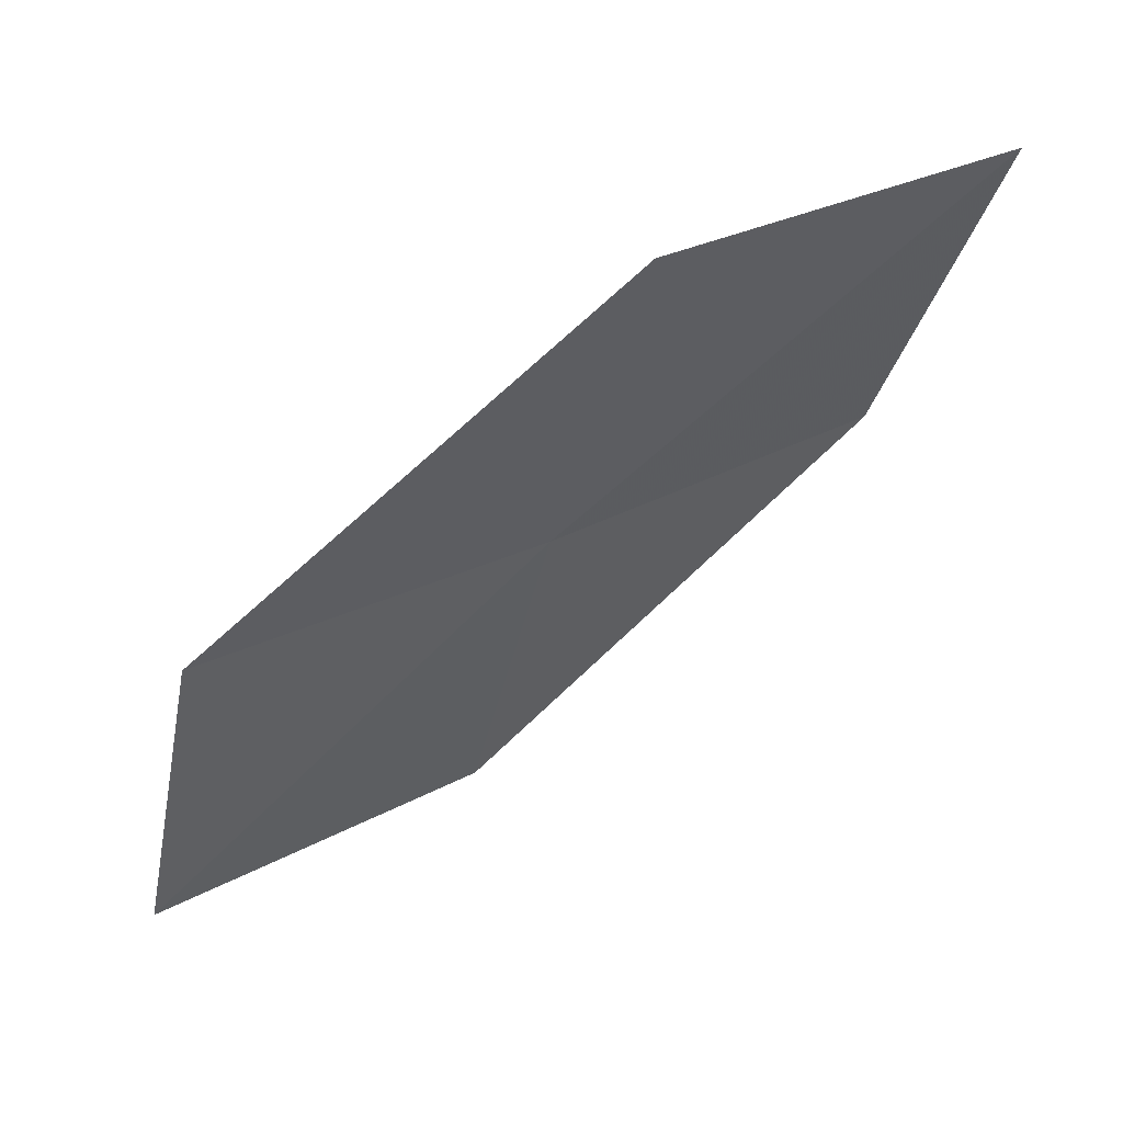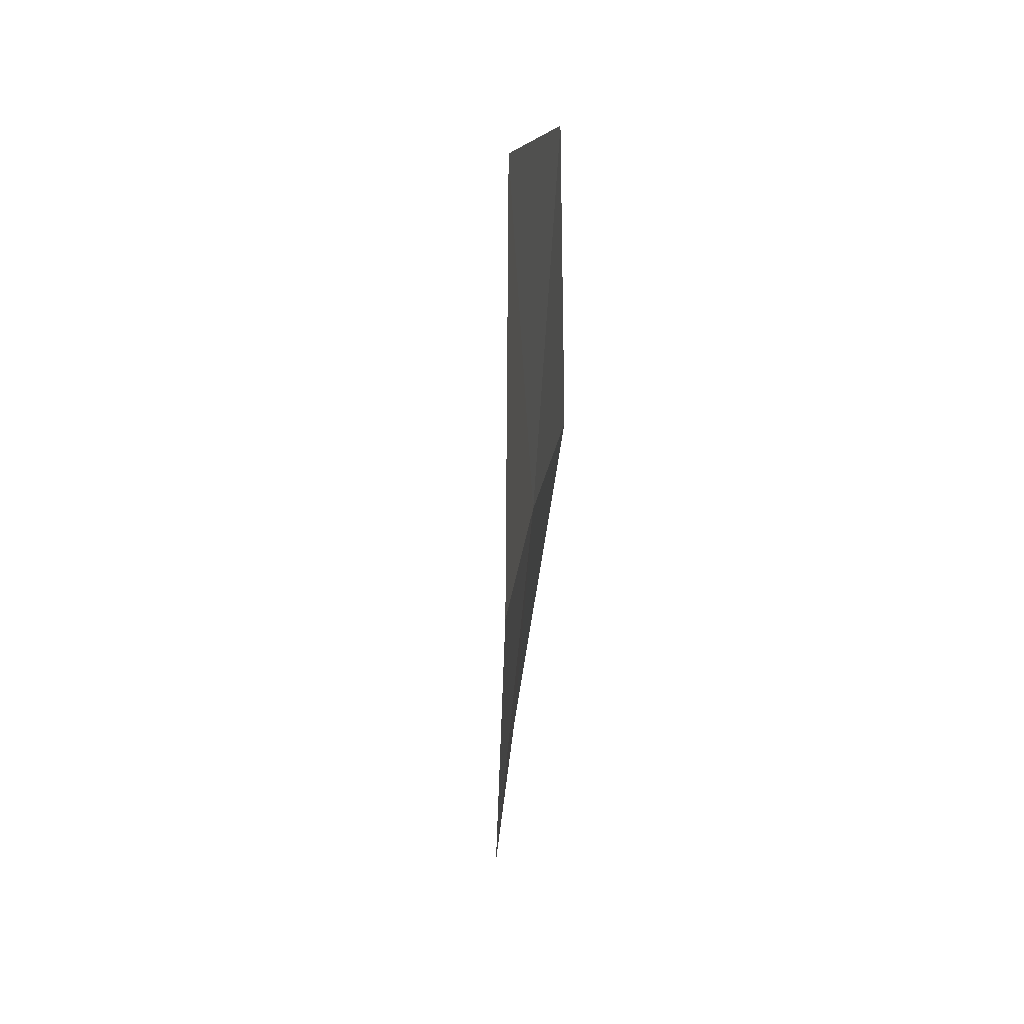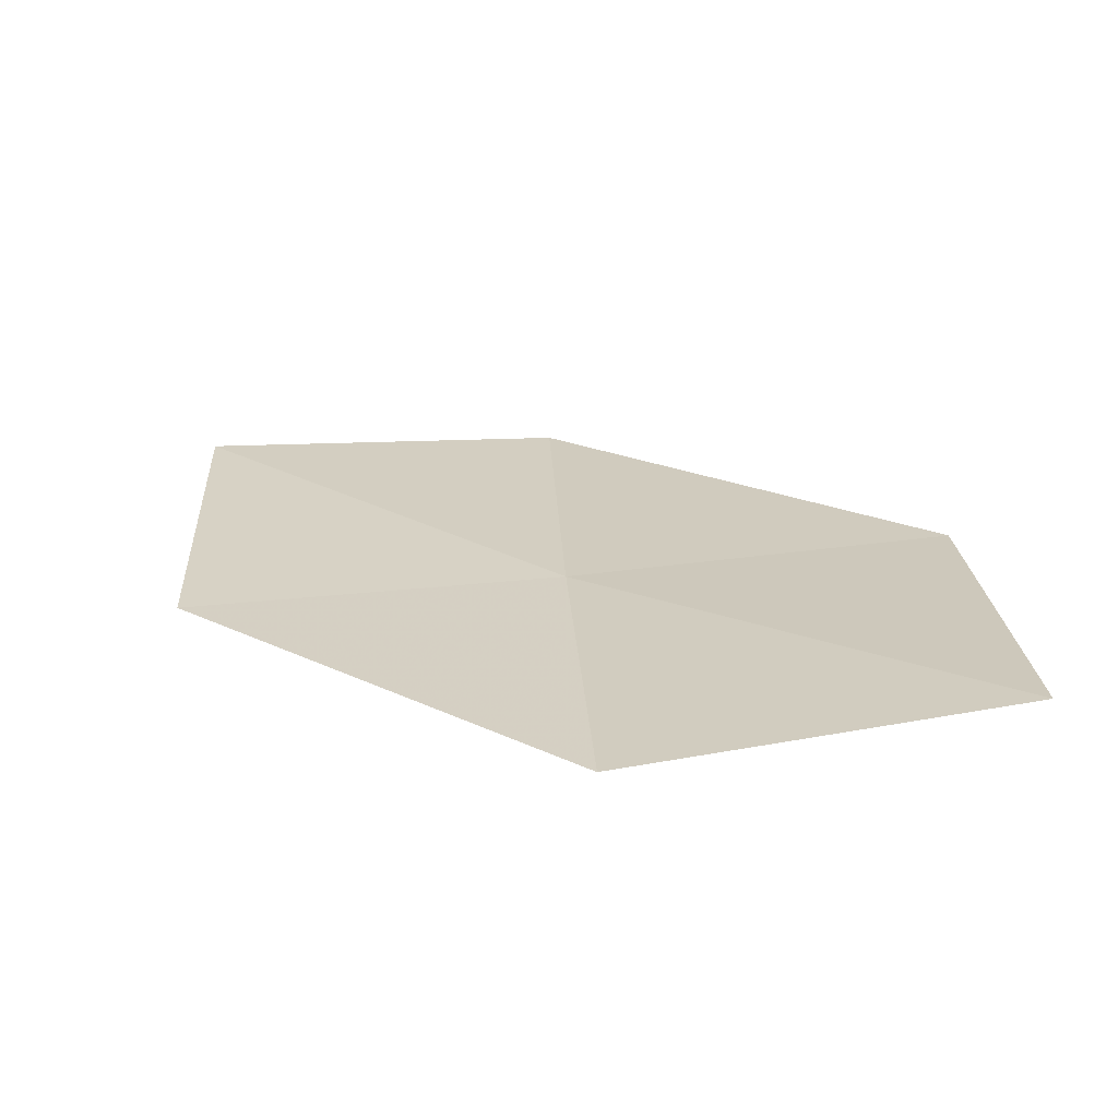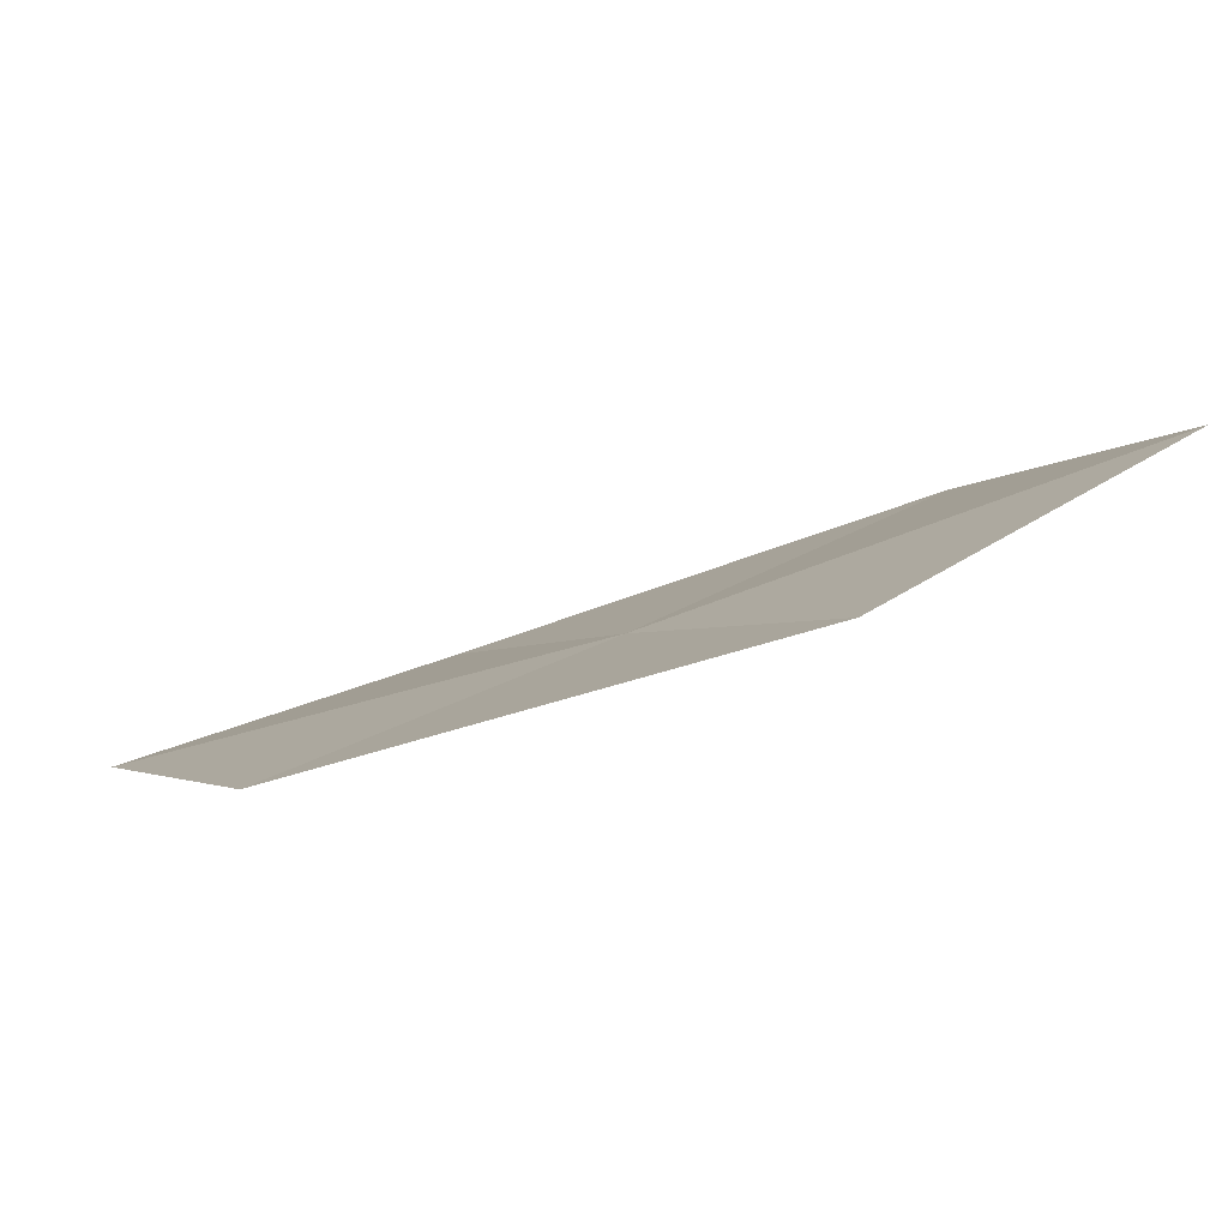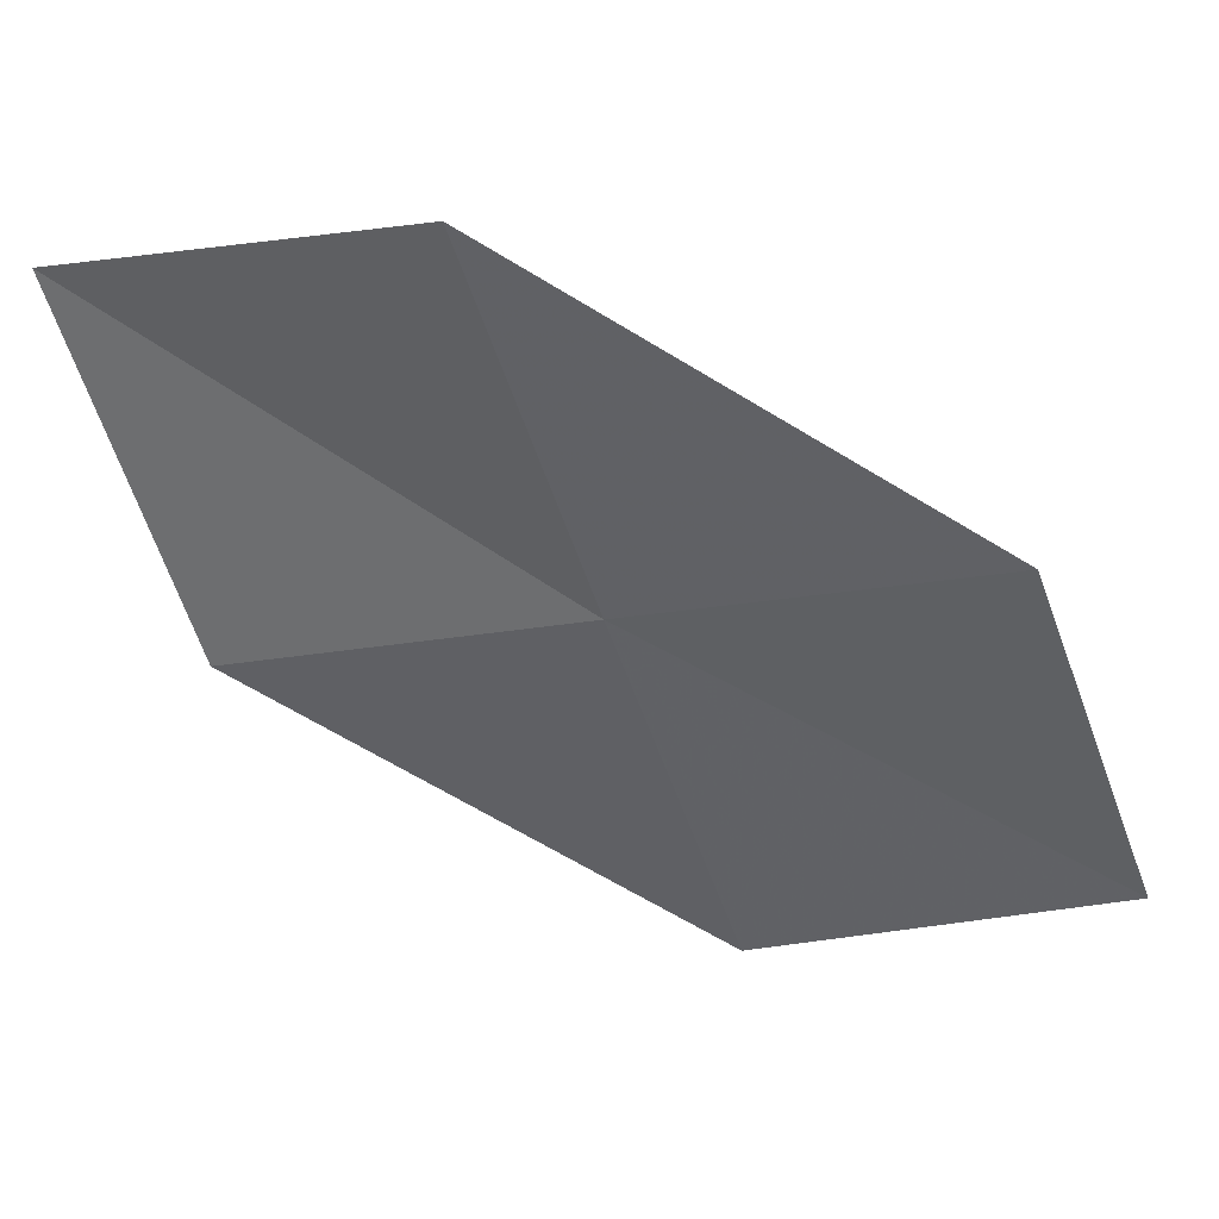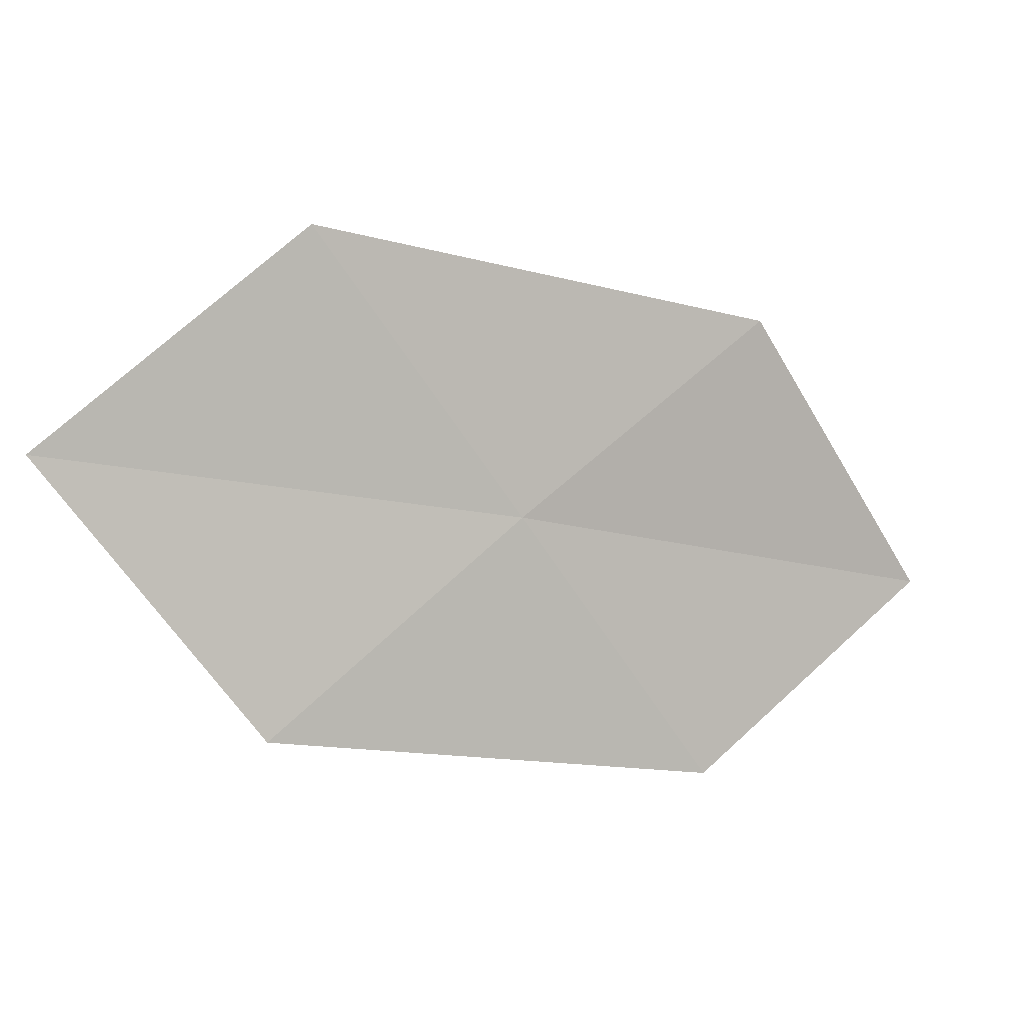
<metadata>
{"format":"obj","ext":"obj","renderer":"f3d","projection":"perspective","resolution":1024,"background":"white","views":[{"elev":66.9,"azim":-60.5,"up":"+Y"},{"elev":-0.6,"azim":63.7,"up":"+Y"},{"elev":56.4,"azim":67.6,"up":"+Z"},{"elev":31.7,"azim":37.7,"up":"+Z"},{"elev":31.9,"azim":162.1,"up":"+Y"},{"elev":-70.5,"azim":14.8,"up":"+Z"}]}
</metadata>
<code>
v 16.96 6.282 6.402
v 16.56 5.099 6.339
v 15.57 5.47 5.78
v 16.01 6.613 5.789
v 17.94 5.97 6.98
v 17.34 7.447 6.501
v 18.28 7.175 7.139
f 1 3 2
f 1 4 3
f 1 2 5
f 1 6 4
f 1 7 6
f 1 5 7

</code>
